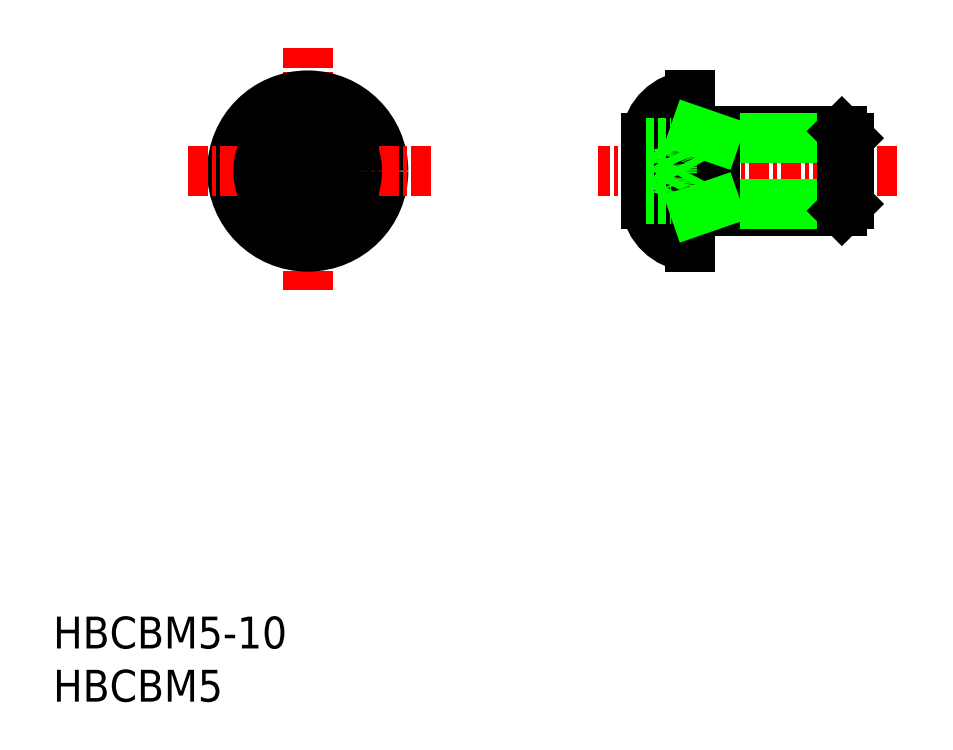
<metadata>
{"format":"dxf","ext":"dxf","renderer":"ezdxf+matplotlib","layout":"modelspace","background":"white","min_lineweight":24,"dpi":150}
</metadata>
<code>
0
SECTION
2
ENTITIES
0
LINE
8
CENTER
10
0
20
7.75
30
0
11
0
21
-7.75
31
0
0
TEXT
8
0
10
-16
20
-30
30
0
40
2
1
HBCBM5-10
0
TEXT
8
0
10
-16
20
-33.34
30
0
40
2
1
HBCBM5
0
LINE
8
CENTER
10
37
20
0
30
0
11
18.25
21
0
31
0
0
CIRCLE
8
0
10
0
20
0
30
0
40
4.75
0
LINE
8
CENTER
10
7.75
20
0
30
0
11
-7.75
21
0
31
0
0
CIRCLE
8
0
10
0
20
0
30
0
40
3.1
0
CIRCLE
8
0
10
0
20
0
30
0
40
1.732
0
LINE
8
0
10
-1.5
20
0.866
30
0
11
-1.5
21
-0.866
31
0
0
LINE
8
0
10
1.5
20
0.866
30
0
11
1.5
21
-0.866
31
0
0
LINE
8
0
10
-1.5
20
-0.866
30
0
11
0
21
-1.732
31
0
0
LINE
8
0
10
1.5
20
-0.866
30
0
11
0
21
-1.732
31
0
0
LINE
8
0
10
-1.5
20
0.866
30
0
11
0
21
1.732
31
0
0
LINE
8
0
10
1.5
20
0.866
30
0
11
0
21
1.732
31
0
0
LINE
8
0
10
24.35
20
-2.5
30
0
11
33.57
21
-2.5
31
0
0
LINE
8
0
10
24.35
20
2.5
30
0
11
33.57
21
2.5
31
0
0
LINE
8
0
10
34
20
-2.067
30
0
11
25.6
21
-2.067
31
0
0
LINE
8
0
10
34
20
2.067
30
0
11
25.6
21
2.067
31
0
0
LINE
8
0
10
24
20
2.85
30
0
11
24
21
-2.85
31
0
0
LINE
8
0
10
25.6
20
-2.5
30
0
11
25.6
21
2.5
31
0
0
LINE
8
0
10
21.25
20
2.1
30
0
11
21.25
21
-2.1
31
0
0
LINE
8
0
10
22.81
20
-1.732
30
0
11
23.73
21
0
31
0
0
ARC
8
0
10
18.39
20
0
30
0
40
4.5
50
348.9
51
11.1
0
ARC
8
0
10
24.35
20
-2.85
30
0
40
0.35
50
90
51
180
0
ARC
8
0
10
24.23
20
-1.759
30
0
40
3
50
186.5
51
265.6
0
LINE
8
0
10
24
20
-2.85
30
0
11
24
21
-4.75
31
0
0
LINE
8
0
10
21.25
20
-1.732
30
0
11
22.81
21
-1.732
31
0
0
LINE
8
0
10
21.25
20
-0.866
30
0
11
22.81
21
-0.866
31
0
0
ARC
8
0
10
21.74
20
-1.299
30
0
40
1.157
50
338
51
21.99
0
LINE
8
0
10
25.6
20
-2.067
30
0
11
24.35
21
-2.5
31
0
0
ARC
8
0
10
24.35
20
2.85
30
0
40
0.35
50
180
51
270
0
ARC
8
0
10
24.23
20
1.759
30
0
40
3
50
94.41
51
173.5
0
LINE
8
0
10
24
20
4.75
30
0
11
24
21
2.85
31
0
0
LINE
8
0
10
22.81
20
1.732
30
0
11
23.73
21
0
31
0
0
LINE
8
0
10
21.25
20
1.732
30
0
11
22.81
21
1.732
31
0
0
LINE
8
0
10
21.25
20
0.866
30
0
11
22.81
21
0.866
31
0
0
ARC
8
0
10
21.74
20
1.299
30
0
40
1.157
50
338
51
21.99
0
LINE
8
0
10
25.6
20
2.067
30
0
11
24.35
21
2.5
31
0
0
LINE
8
0
10
33.57
20
-2.5
30
0
11
33.57
21
2.5
31
0
0
LINE
8
0
10
34
20
-2.067
30
0
11
34
21
2.067
31
0
0
LINE
8
0
10
33.57
20
-2.5
30
0
11
34
21
-2.067
31
0
0
LINE
8
0
10
33.57
20
2.5
30
0
11
34
21
2.067
31
0
0
ENDSEC
0
EOF

</code>
